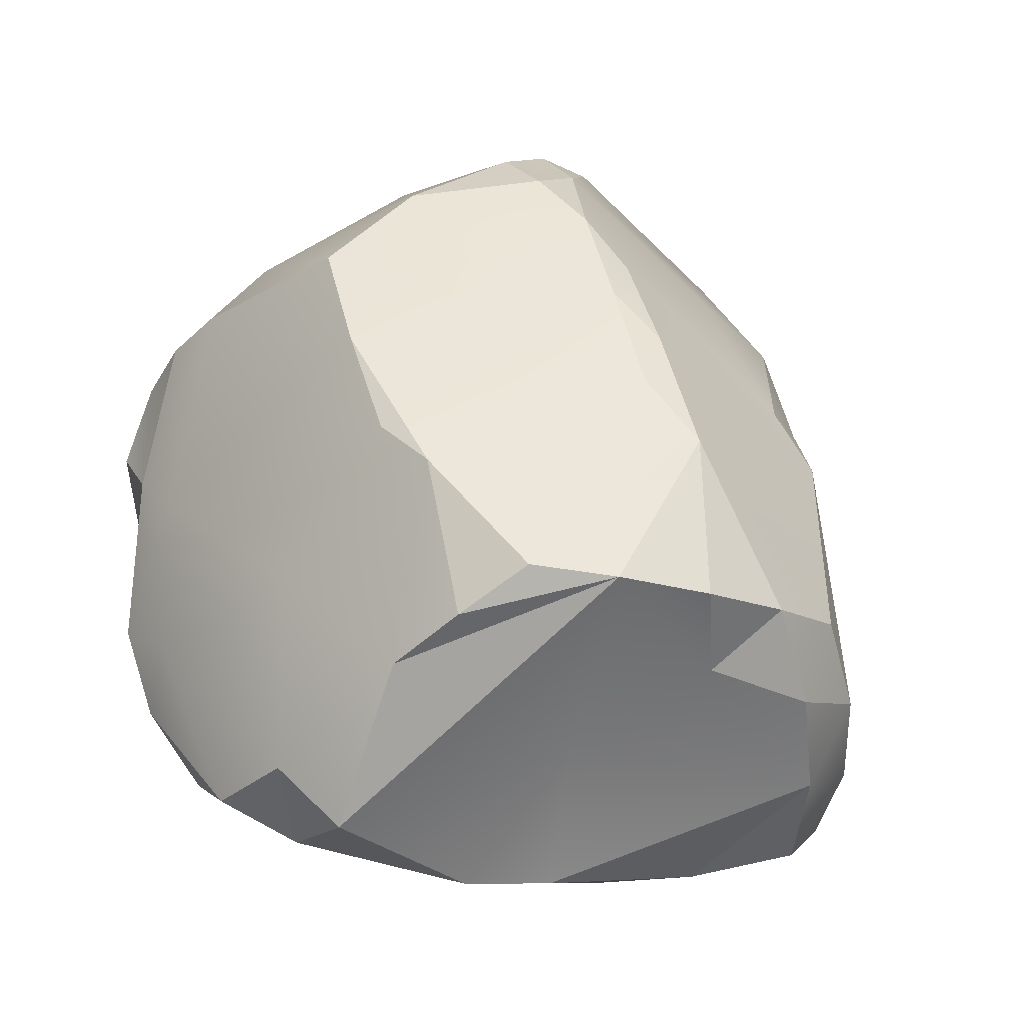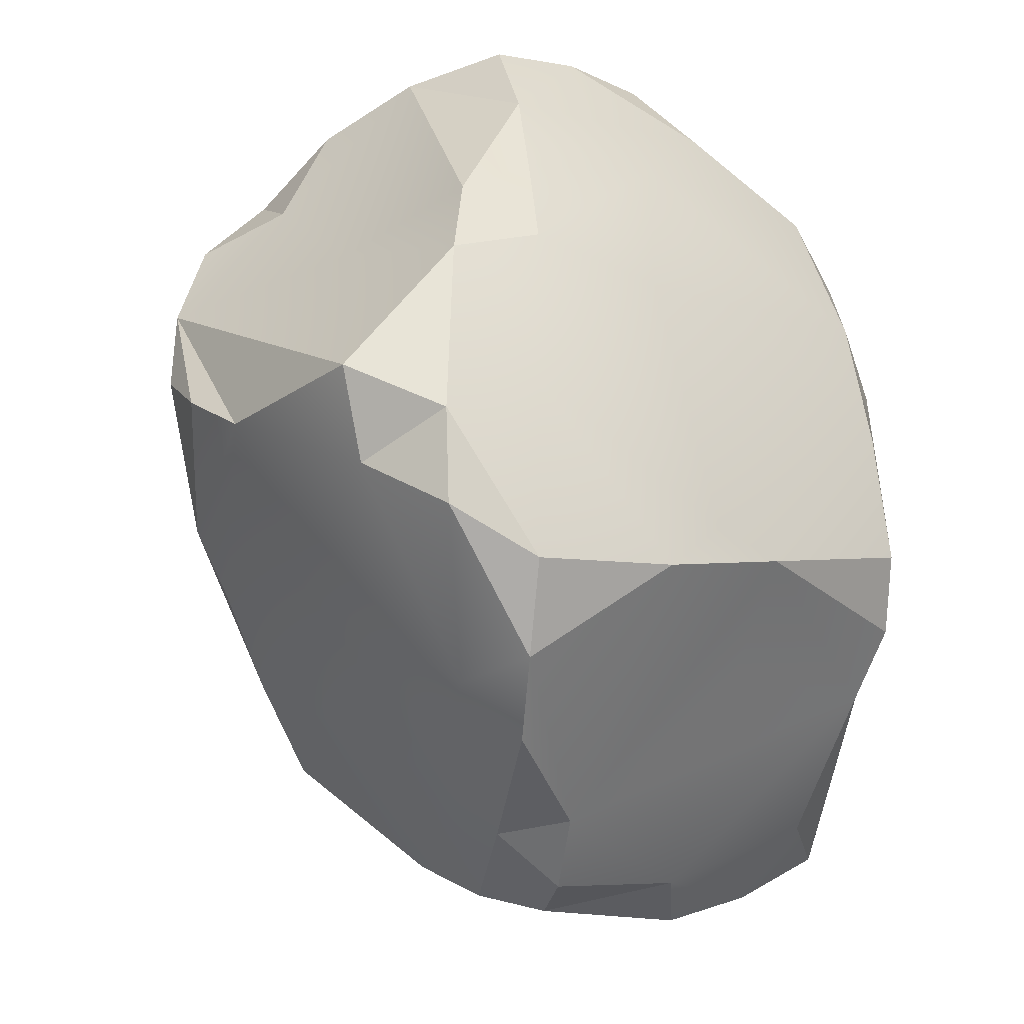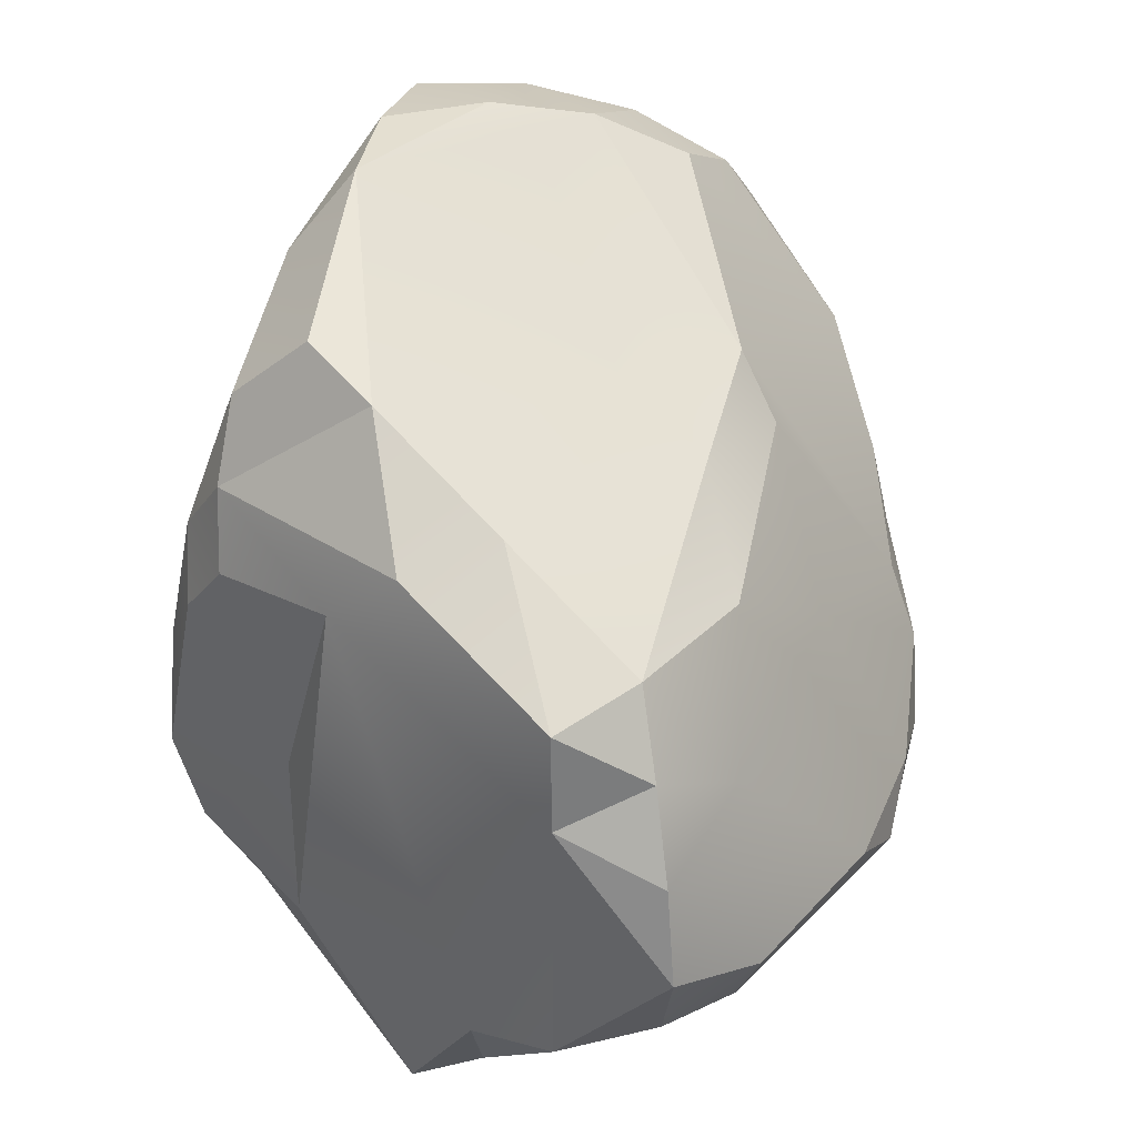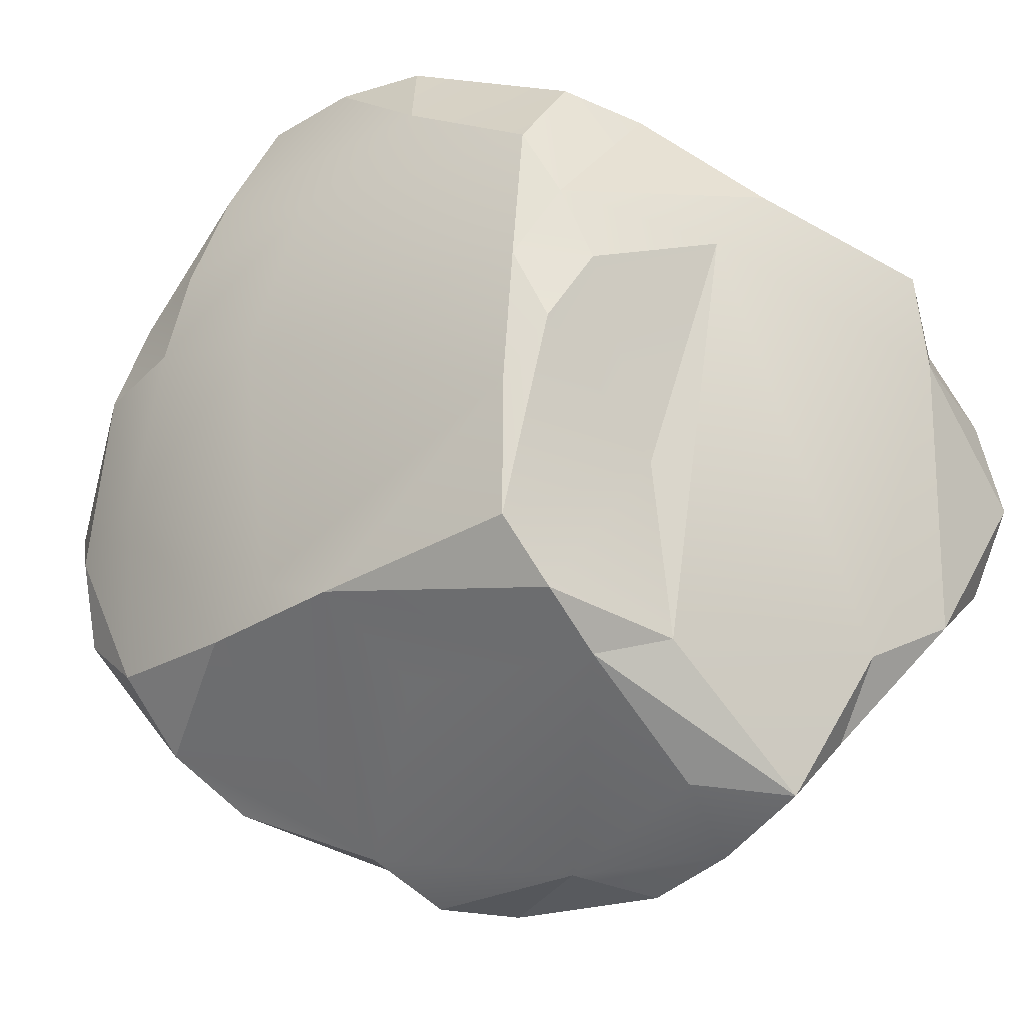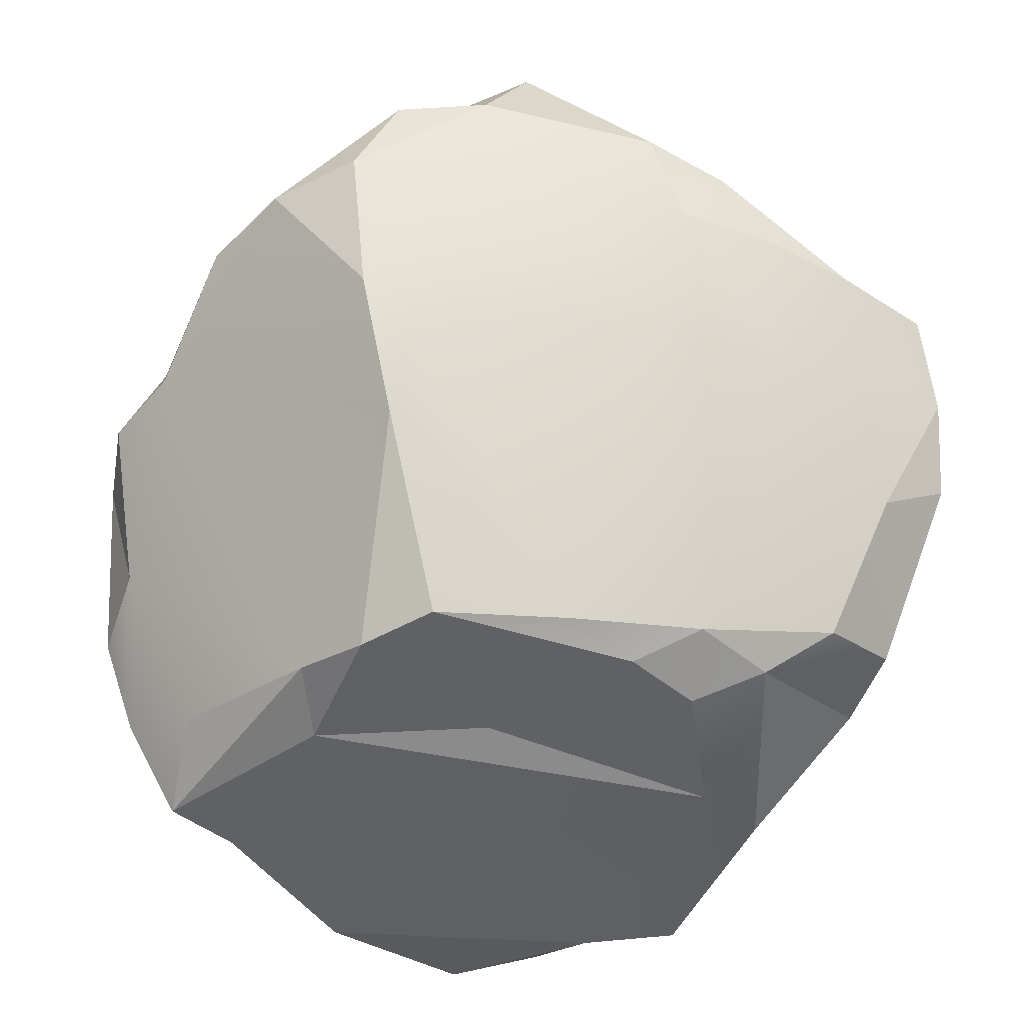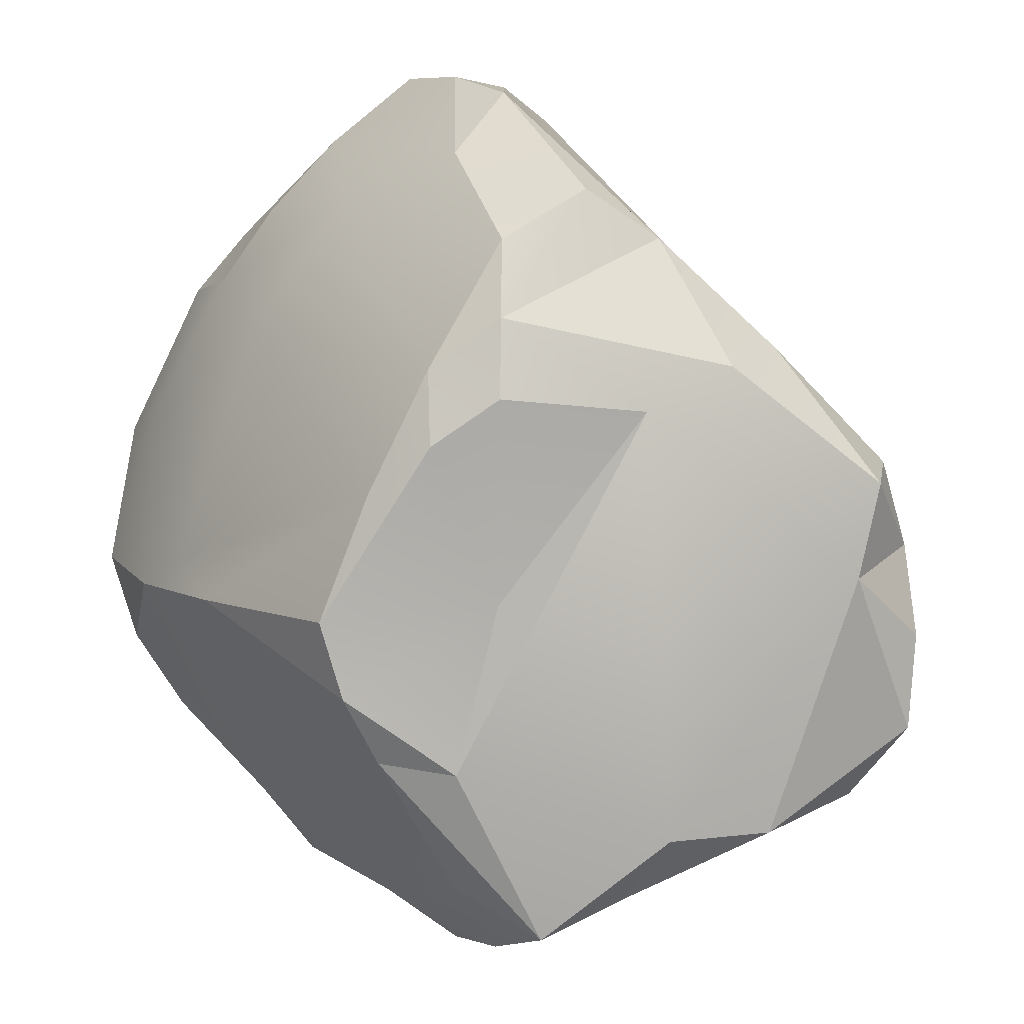
<metadata>
{"format":"obj","ext":"obj","renderer":"f3d","projection":"perspective","resolution":1024,"background":"white","views":[{"elev":75.4,"azim":-69.1,"up":"+Y"},{"elev":-20.9,"azim":-98.7,"up":"+Z"},{"elev":40.5,"azim":45.2,"up":"+Z"},{"elev":-12.5,"azim":-22.9,"up":"+Z"},{"elev":-51.4,"azim":-95.5,"up":"+Y"},{"elev":-78.4,"azim":-18.6,"up":"+Y"}]}
</metadata>
<code>
v  14.26 -13.73 10.45
v  16.92 -10.71 7.672
v  14.87 -9.442 10.89
v  -19.24 3.247 -0.2069
v  -19.13 3.228 -8.386
v  -16.7 -3.014 -7.521
v  -3.261 -14.93 -8.984
v  -0.351 -6.194 -17.77
v  2.151 -13.2 -14.21
v  -3.004 17.18 -2.092
v  -12.13 15.93 -0.2069
v  -9.348 17.88 1.894
v  -5.885 3.056 -17.06
v  2.935 5.411 -16.65
v  1.367 2.875 -18.31
v  14.94 -14.37 -6.542
v  19.74 -12.46 -0.2069
v  14.74 -14.19 6.046
v  -5.382 18.68 7.996
v  -19.39 11.73 -0.2069
v  -12.33 11.16 8.457
v  13.03 10.18 -0.2069
v  13.77 2.623 6.159
v  16.65 5.535 -2.152
v  3.026 -15.11 10.37
v  10.65 -15.02 -8.239
v  -13.01 -3.167 13.7
v  -5.46 -12.38 15.34
v  -8.672 -6.423 17.92
v  -9.857 0 21.01
v  -7.352 3.874 21.16
v  -12.01 3.94 20.04
v  -9.184 7.962 19.54
v  -6.279 11.74 17.86
v  -6.863 13.84 13.24
v  16.03 6.101 -5.607
v  11.5 9.098 -8.859
v  14.68 8.665 -3.29
v  13.58 2.982 -10.37
v  2.615 15.84 9.101
v  -2.182 10.92 17.79
v  6.331 5.239 14.58
v  6.094 0 14.4
v  -4.739 7.644 20.09
v  -7.36 -3.639 21.18
v  9.714 -13.51 -12.09
v  11.83 -5.354 -11.43
v  18.25 -6.91 -6.2
v  3.547 -6.986 -18.75
v  5.095 -11.01 -17.15
v  -6.304 18.84 4.076
v  4.688 15.2 5.704
v  -4.379 17.46 12.01
v  -3.245 14.62 15.29
v  -9.59 12.48 -6.877
v  -6.885 5.876 -14.78
v  -13.66 5.794 -12.35
v  -16.66 3.25 -12.01
v  6.103 -13.97 13.37
v  1.334 -10.74 17.5
v  8.152 -10.22 14.4
v  17.64 -6.684 5.591
v  18.7 -11.81 3.986
v  19.08 0 -2.255
v  18.11 2.997 -4.278
v  0.2588 -15.63 -8.206
v  -15.42 -2.777 6.532
v  -7.578 -15.14 2.803
v  -6.774 -14.31 8.944
v  -14.68 3.395 15.86
v  6.874 0 -16.57
v  9.992 0 -14.52
v  -17.74 10.71 -4.009
v  -20.35 7.387 -2.288
v  -15.27 -5.517 -5.09
v  -13.38 -8.543 -5.878
v  -8.831 -7.654 -9.685
v  -17.76 6.426 9.605
v  -17.87 3.01 7.421
v  -16.62 3.243 11.57
v  -1.92 15.62 -4.855
v  9.042 12.67 2.65
v  2.169 13.5 -8.141
v  7.488 13.27 5.531
v  5.108 12.4 -8.139
v  -2.53 -10.62 18.55
v  20.09 -7.594 -2.346
v  18.42 -11.63 -4.338
v  -7.807 0 -16.82
v  -13.28 3.063 -14.7
v  -4.431 -14.31 12.17
v  -5.628 -15.56 5.845
v  11.27 10.4 2.615
v  8.411 5.268 11.85
v  9.303 0 13.16
v  6.361 5.262 -15.06
v  6.314 11.11 -11.15
v  6.55 -14.93 -14.71
v  -0.4093 -14.99 -0.2069
v  -7.84 -15.69 -3.327
v  -5.729 -15.86 -6.376
v  -19.28 6.99 5.856
v  -0.4093 0 -19.34
v  -3.355 -15.42 8.858
v  13.86 -2.853 10.16
v  -19.8 7.181 -6.435
v  -4.417 0 -19.06
g GeoSphere001
f 1 2 3
f 4 5 6
f 7 8 9
f 10 11 12
f 13 14 15
f 16 17 18
f 19 20 21
f 22 23 24
f 25 26 18
f 27 28 29
f 30 31 32
f 33 34 35
f 36 37 38
f 39 37 36
f 40 41 42
f 43 44 45
f 46 47 48
f 49 50 8
f 10 51 52
f 53 54 40
f 55 56 57
f 58 6 5
f 25 1 59
f 43 60 61
f 62 63 64
f 48 39 65
f 66 26 25
f 67 68 69
f 21 33 35
f 70 27 29
f 14 71 15
f 72 50 49
f 55 57 73
f 74 20 73
f 67 75 68
f 7 76 77
f 78 79 80
f 67 4 75
f 81 56 55
f 10 82 83
f 40 42 84
f 22 85 82
f 60 43 45
f 28 86 29
f 64 63 87
f 16 48 88
f 58 89 6
f 90 56 13
f 25 59 91
f 92 69 68
f 23 93 94
f 95 61 3
f 11 20 19
f 11 73 20
f 96 14 97
f 83 56 81
f 44 34 33
f 44 42 41
f 66 98 26
f 46 48 16
f 99 92 100
f 100 76 101
f 1 3 61
f 1 61 59
f 79 102 4
f 74 102 20
f 103 49 8
f 71 49 15
f 12 11 19
f 51 19 40
f 70 33 78
f 30 32 70
f 22 37 85
f 96 97 37
f 27 69 28
f 104 91 69
f 59 60 91
f 59 61 60
f 96 37 39
f 47 39 48
f 40 84 52
f 51 40 52
f 3 105 95
f 23 62 24
f 18 17 63
f 63 17 87
f 99 100 101
f 66 7 98
f 89 76 6
f 75 4 6
f 55 73 11
f 81 55 11
f 44 41 34
f 40 54 41
f 7 89 8
f 89 90 13
f 104 25 91
f 25 104 99
f 4 74 5
f 4 102 74
f 79 27 80
f 67 69 27
f 43 61 95
f 44 43 42
f 65 87 48
f 87 88 48
f 36 38 24
f 24 62 64
f 13 56 14
f 83 14 56
f 22 93 23
f 82 93 22
f 101 66 99
f 66 25 99
f 86 45 29
f 29 30 70
f 98 47 46
f 26 98 46
f 68 76 100
f 92 68 100
f 5 74 106
f 106 58 5
f 18 2 1
f 18 1 25
f 19 21 35
f 19 53 40
f 71 72 49
f 72 96 39
f 64 87 65
f 24 64 65
f 26 46 16
f 26 16 18
f 83 97 14
f 83 82 85
f 3 2 62
f 105 3 62
f 90 57 56
f 57 58 106
f 89 77 76
f 7 77 89
f 32 33 70
f 31 33 32
f 81 11 10
f 83 81 10
f 91 60 86
f 86 60 45
f 91 28 69
f 91 86 28
f 78 33 21
f 20 102 21
f 16 88 17
f 87 17 88
f 6 76 75
f 68 75 76
f 107 13 103
f 89 13 107
f 42 43 95
f 105 94 95
f 79 67 27
f 67 79 4
f 65 36 24
f 39 36 65
f 23 105 62
f 105 23 94
f 79 78 102
f 78 21 102
f 7 9 98
f 98 50 47
f 47 72 39
f 72 47 50
f 45 44 31
f 31 44 33
f 19 35 53
f 53 35 54
f 106 73 57
f 74 73 106
f 90 89 58
f 57 90 58
f 15 49 103
f 103 13 15
f 101 76 7
f 101 7 66
f 84 42 93
f 84 93 82
f 62 2 63
f 18 63 2
f 45 30 29
f 45 31 30
f 10 52 82
f 52 84 82
f 51 12 19
f 10 12 51
f 35 34 54
f 54 34 41
f 103 8 107
f 107 8 89
f 80 27 70
f 78 80 70
f 95 94 42
f 94 93 42
f 24 38 22
f 22 38 37
f 96 72 71
f 96 71 14
f 85 97 83
f 85 37 97
f 99 104 92
f 104 69 92
f 9 50 98
f 9 8 50

</code>
